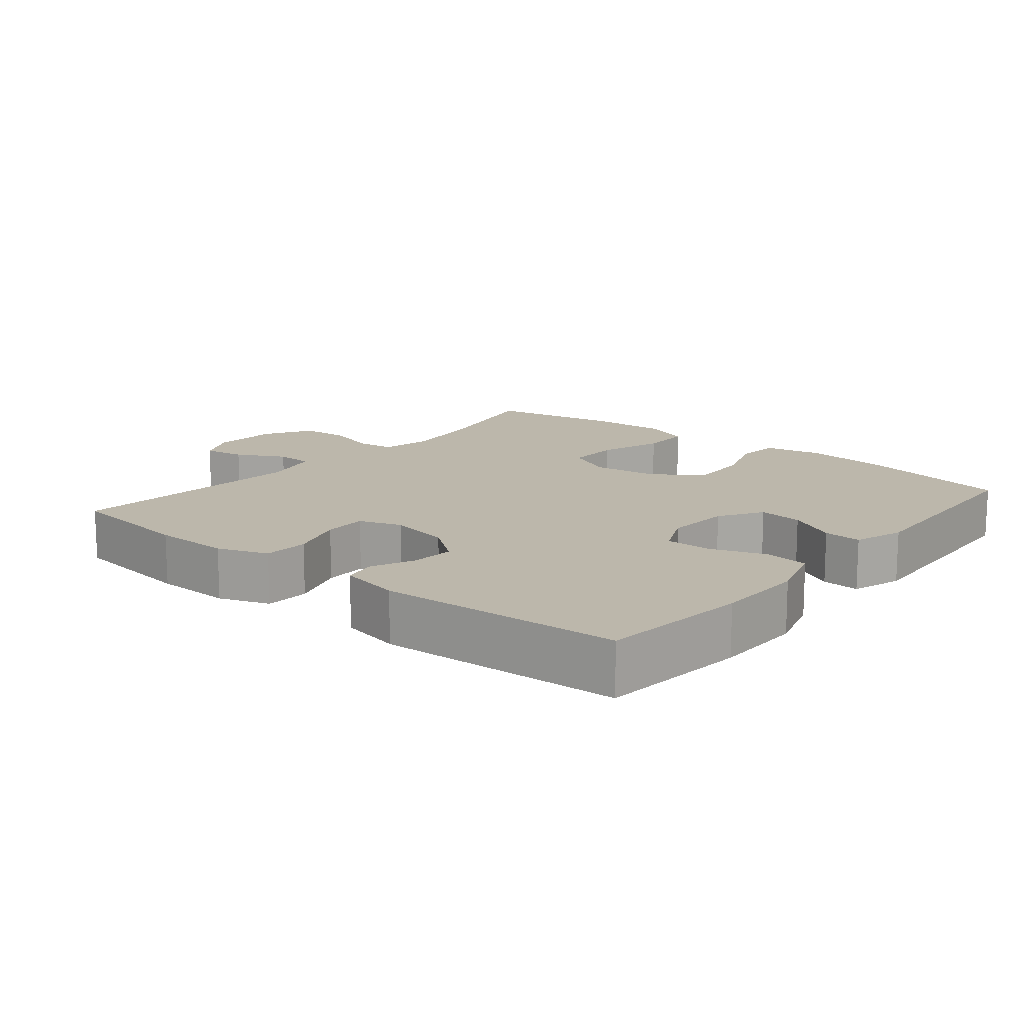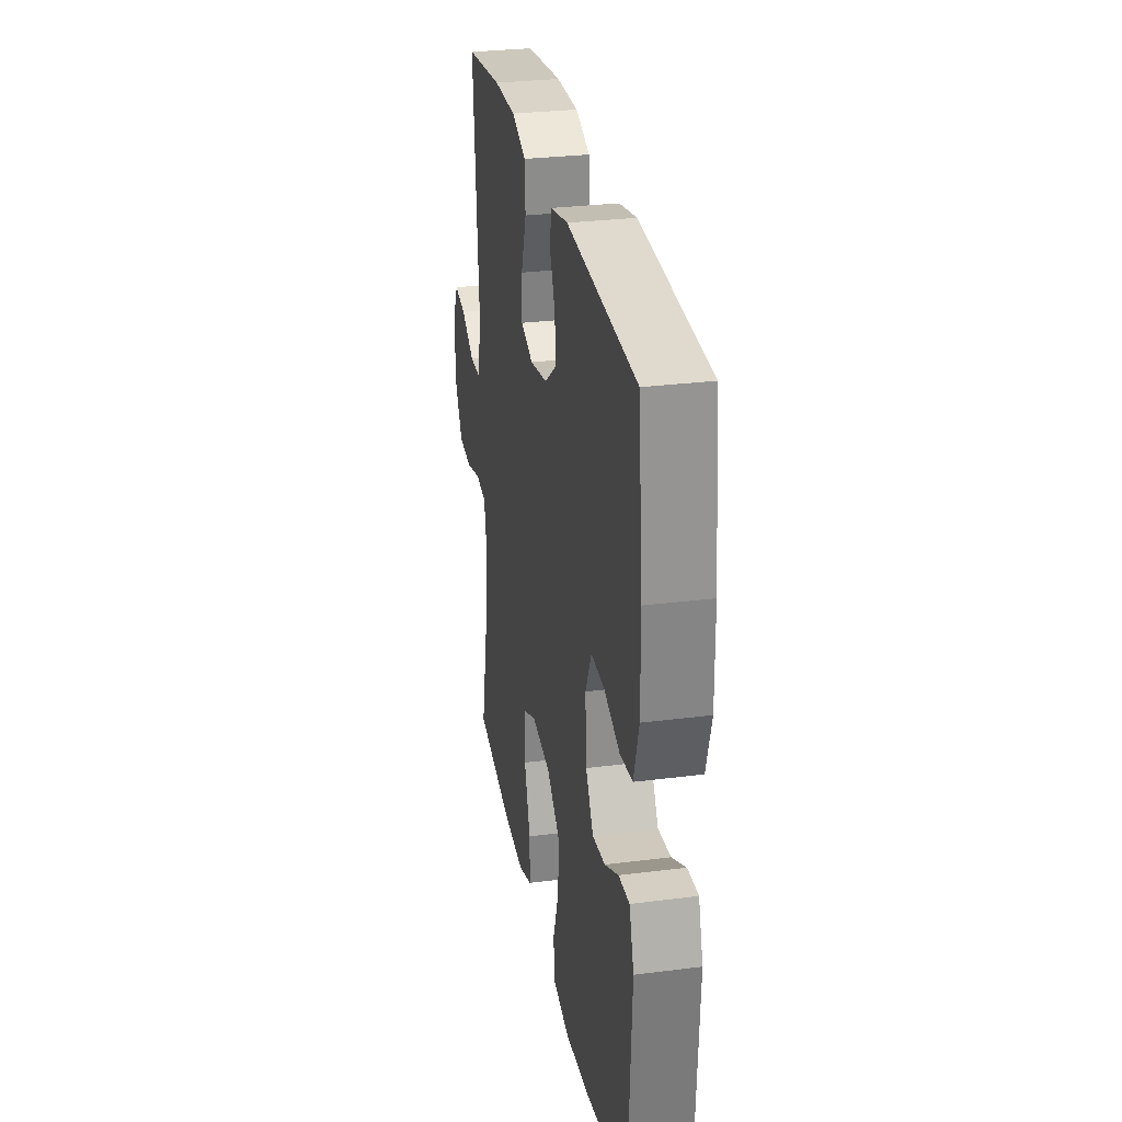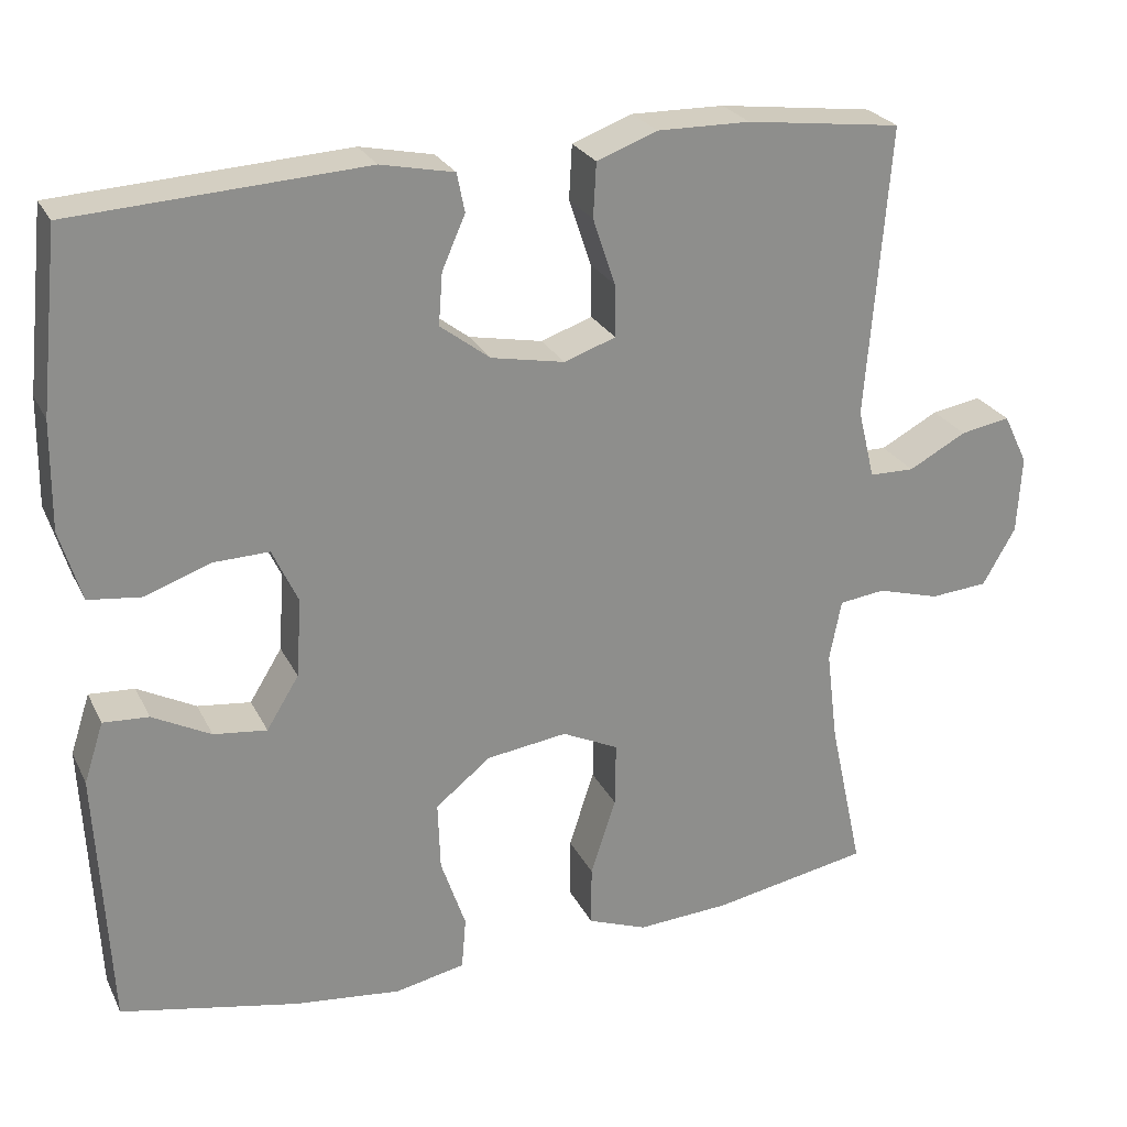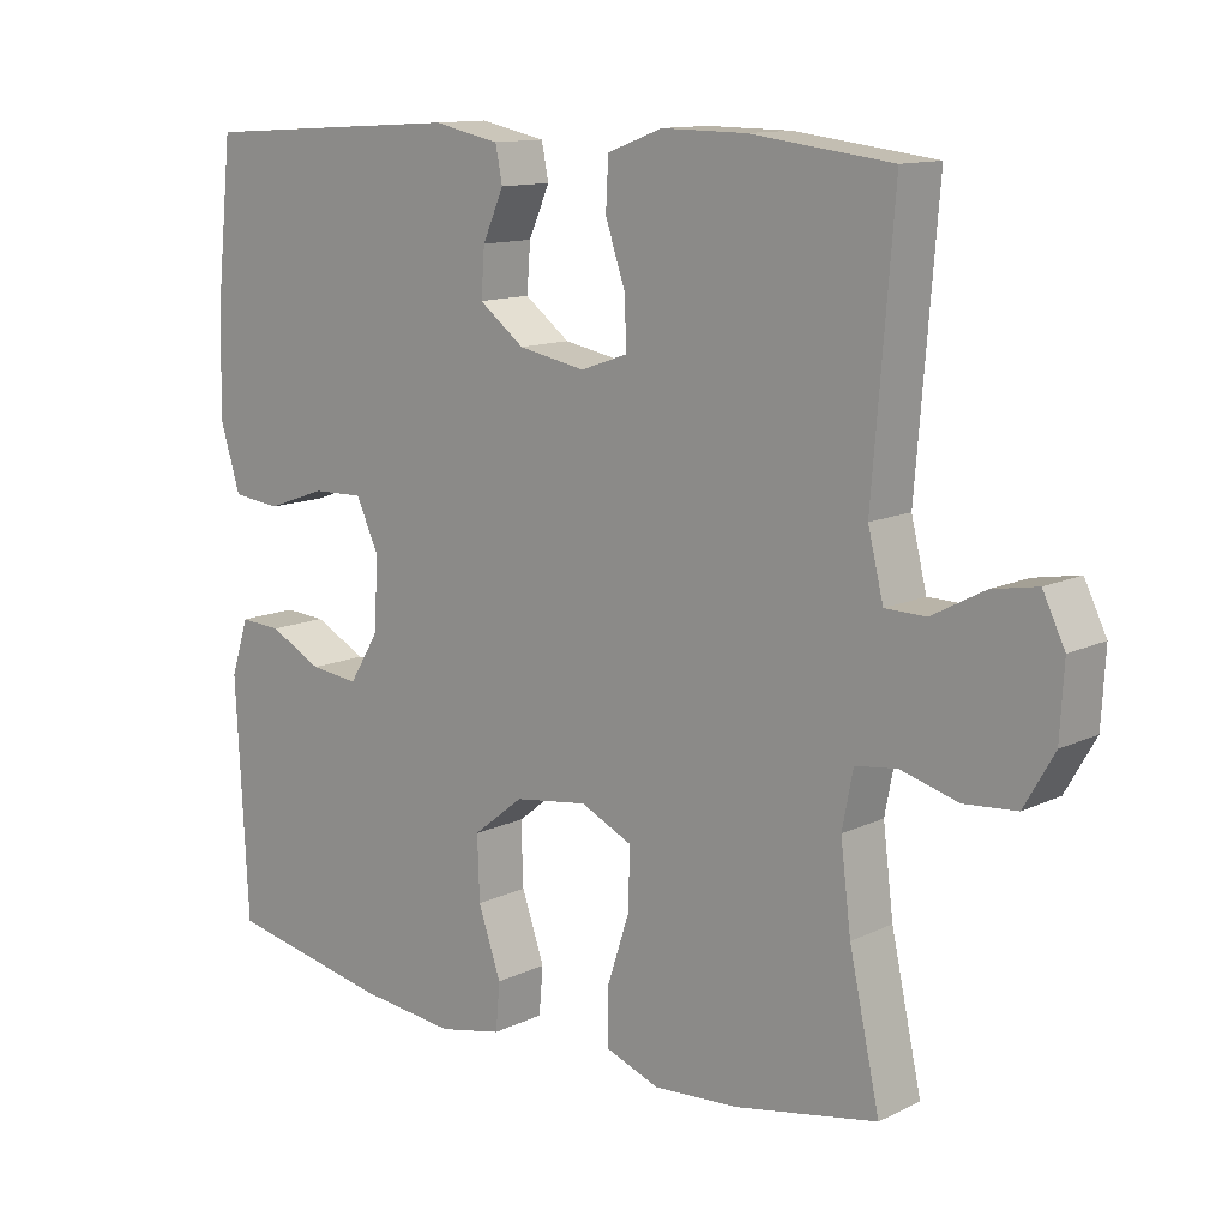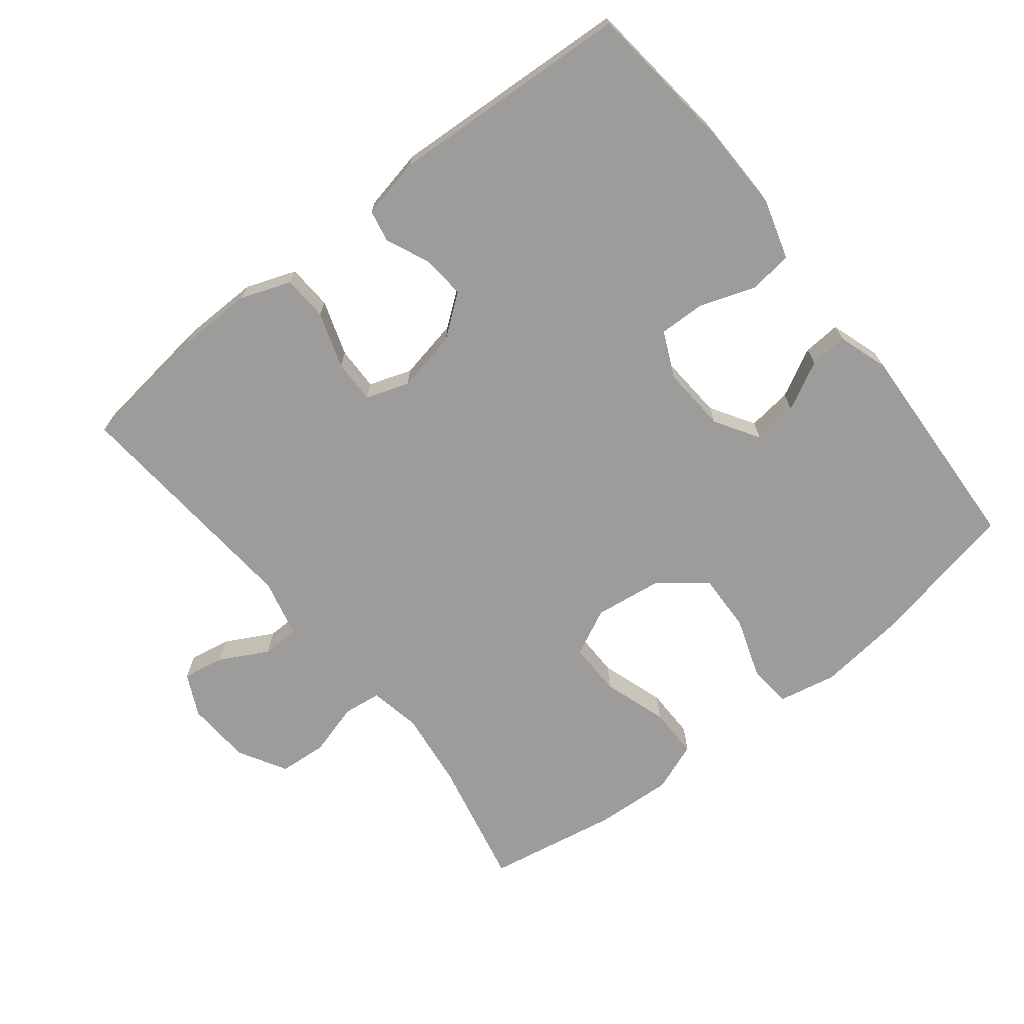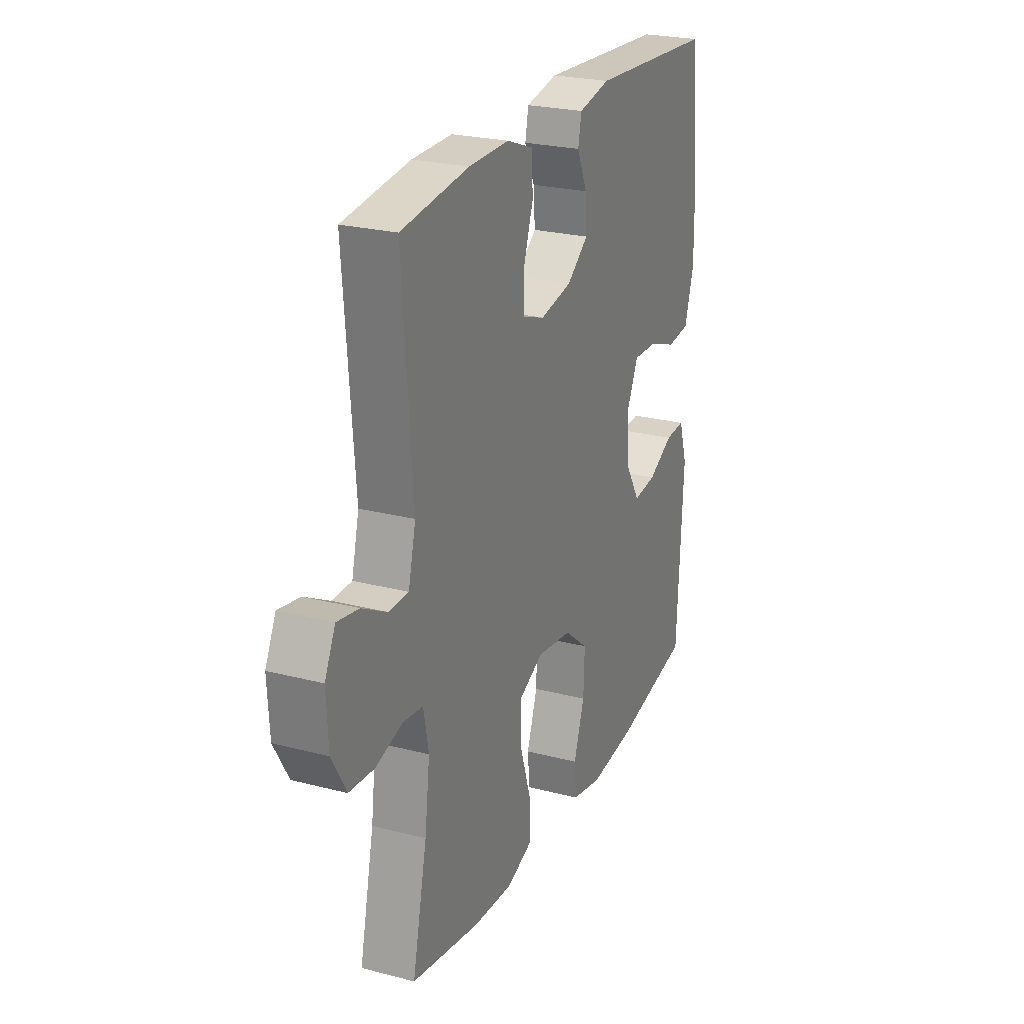
<metadata>
{"format":"obj","ext":"obj","renderer":"f3d","projection":"perspective","resolution":1024,"background":"white","views":[{"elev":14.5,"azim":39.6,"up":"+Y"},{"elev":29.3,"azim":79.3,"up":"+Z"},{"elev":25.2,"azim":158.6,"up":"+Z"},{"elev":12.3,"azim":-138.3,"up":"+Z"},{"elev":-70.3,"azim":38.5,"up":"+Y"},{"elev":24.5,"azim":-66.9,"up":"+Z"}]}
</metadata>
<code>
o path1320
v 0.5433 0.0375 -0.1736
v 0.5191 0.0375 -0.09866
v 0.4626 0.0375 -0.1023
v 0.3901 0.0375 -0.1399
v 0.324 0.0375 -0.1477
v 0.2839 0.0375 -0.08251
v 0.2773 0.0375 0.01494
v 0.3089 0.0375 0.08302
v 0.3779 0.0375 0.08102
v 0.4599 0.0375 0.05193
v 0.5252 0.0375 0.0597
v 0.552 0.0375 0.1483
v 0.5503 0.0375 0.2821
v 0.5266 0.0375 0.5046
v 0.1657 0.0375 0.5262
v 0.07495 0.0375 0.5076
v 0.06535 0.0375 0.4594
v 0.0942 0.0375 0.3942
v 0.09907 0.0375 0.3299
v 0.03737 0.0375 0.283
v -0.05389 0.0375 0.2653
v -0.1178 0.0375 0.2874
v -0.1166 0.0375 0.3524
v -0.08898 0.0375 0.4349
v -0.0926 0.0375 0.5022
v -0.1675 0.0375 0.53
v -0.2826 0.0375 0.5285
v -0.4753 0.0375 0.5046
v -0.4465 0.0375 0.1437
v -0.4676 0.0375 0.0573
v -0.5233 0.0375 0.05631
v -0.5949 0.0375 0.09472
v -0.6565 0.0375 0.1057
v -0.6867 0.0375 0.04371
v -0.6812 0.0375 -0.05279
v -0.6404 0.0375 -0.124
v -0.569 0.0375 -0.1298
v -0.4908 0.0375 -0.1078
v -0.4343 0.0375 -0.115
v -0.4195 0.0375 -0.1912
v -0.4337 0.0375 -0.3061
v -0.4753 0.0375 -0.4971
v -0.2805 0.0375 -0.5334
v -0.1648 0.0375 -0.5407
v -0.09128 0.0375 -0.5133
v -0.0915 0.0375 -0.4381
v -0.1228 0.0375 -0.342
v -0.1238 0.0375 -0.2623
v -0.05385 0.0375 -0.2288
v 0.04618 0.0375 -0.2426
v 0.1149 0.0375 -0.2974
v 0.112 0.0375 -0.383
v 0.08104 0.0375 -0.4732
v 0.08666 0.0375 -0.538
v 0.1734 0.0375 -0.556
v 0.3058 0.0375 -0.5416
v 0.5266 0.0375 -0.4971
v 0.5433 -0.0375 -0.1736
v 0.5191 -0.0375 -0.09866
v 0.4626 -0.0375 -0.1023
v 0.3901 -0.0375 -0.1399
v 0.324 -0.0375 -0.1477
v 0.2839 -0.0375 -0.08251
v 0.2773 -0.0375 0.01494
v 0.3089 -0.0375 0.08302
v 0.3779 -0.0375 0.08102
v 0.4599 -0.0375 0.05193
v 0.5252 -0.0375 0.0597
v 0.552 -0.0375 0.1483
v 0.5503 -0.0375 0.2821
v 0.5266 -0.0375 0.5046
v 0.1657 -0.0375 0.5262
v 0.07495 -0.0375 0.5076
v 0.06535 -0.0375 0.4594
v 0.0942 -0.0375 0.3942
v 0.09907 -0.0375 0.3299
v 0.03737 -0.0375 0.283
v -0.05389 -0.0375 0.2653
v -0.1178 -0.0375 0.2874
v -0.1166 -0.0375 0.3524
v -0.08898 -0.0375 0.4349
v -0.0926 -0.0375 0.5022
v -0.1675 -0.0375 0.53
v -0.2826 -0.0375 0.5285
v -0.4753 -0.0375 0.5046
v -0.4465 -0.0375 0.1437
v -0.4676 -0.0375 0.0573
v -0.5233 -0.0375 0.05631
v -0.5949 -0.0375 0.09472
v -0.6565 -0.0375 0.1057
v -0.6867 -0.0375 0.04371
v -0.6812 -0.0375 -0.05279
v -0.6404 -0.0375 -0.124
v -0.569 -0.0375 -0.1298
v -0.4908 -0.0375 -0.1078
v -0.4343 -0.0375 -0.115
v -0.4195 -0.0375 -0.1912
v -0.4337 -0.0375 -0.3061
v -0.4753 -0.0375 -0.4971
v -0.2805 -0.0375 -0.5334
v -0.1648 -0.0375 -0.5407
v -0.09128 -0.0375 -0.5133
v -0.0915 -0.0375 -0.4381
v -0.1228 -0.0375 -0.342
v -0.1238 -0.0375 -0.2623
v -0.05385 -0.0375 -0.2288
v 0.04618 -0.0375 -0.2426
v 0.1149 -0.0375 -0.2974
v 0.112 -0.0375 -0.383
v 0.08104 -0.0375 -0.4732
v 0.08666 -0.0375 -0.538
v 0.1734 -0.0375 -0.556
v 0.3058 -0.0375 -0.5416
v 0.5266 -0.0375 -0.4971
v 0.08666 0.0375 -0.538
v 0.08666 0.0375 -0.538
v 0.1734 0.0375 -0.556
v 0.3058 0.0375 -0.5416
v -0.2805 0.0375 -0.5334
v -0.1648 0.0375 -0.5407
v -0.09128 0.0375 -0.5133
v -0.09128 0.0375 -0.5133
v 0.08104 0.0375 -0.4732
v -0.4753 0.0375 -0.4971
v -0.4753 0.0375 -0.4971
v -0.0915 0.0375 -0.4381
v 0.5266 0.0375 -0.4971
v 0.5266 0.0375 -0.4971
v 0.112 0.0375 -0.383
v -0.1228 0.0375 -0.342
v -0.4337 0.0375 -0.3061
v 0.1149 0.0375 -0.2974
v -0.1238 0.0375 -0.2623
v -0.1238 0.0375 -0.2623
v -0.4195 0.0375 -0.1912
v 0.04618 0.0375 -0.2426
v 0.5433 0.0375 -0.1736
v -0.05385 0.0375 -0.2288
v -0.4343 0.0375 -0.115
v -0.4343 0.0375 -0.115
v 0.3901 0.0375 -0.1399
v 0.324 0.0375 -0.1477
v 0.324 0.0375 -0.1477
v 0.5191 0.0375 -0.09866
v 0.5191 0.0375 -0.09866
v 0.2839 0.0375 -0.08251
v 0.4626 0.0375 -0.1023
v -0.6404 0.0375 -0.124
v -0.569 0.0375 -0.1298
v -0.4908 0.0375 -0.1078
v -0.6812 0.0375 -0.05279
v 0.2773 0.0375 0.01494
v -0.6867 0.0375 0.04371
v 0.3089 0.0375 0.08302
v 0.3089 0.0375 0.08302
v -0.6565 0.0375 0.1057
v -0.6565 0.0375 0.1057
v -0.4676 0.0375 0.0573
v -0.4676 0.0375 0.0573
v -0.5233 0.0375 0.05631
v 0.3779 0.0375 0.08102
v 0.4599 0.0375 0.05193
v 0.5252 0.0375 0.0597
v 0.5252 0.0375 0.0597
v -0.5949 0.0375 0.09472
v -0.4465 0.0375 0.1437
v 0.552 0.0375 0.1483
v 0.5503 0.0375 0.2821
v -0.05389 0.0375 0.2653
v -0.1178 0.0375 0.2874
v -0.1178 0.0375 0.2874
v 0.03737 0.0375 0.283
v 0.09907 0.0375 0.3299
v -0.1166 0.0375 0.3524
v 0.0942 0.0375 0.3942
v -0.08898 0.0375 0.4349
v 0.06535 0.0375 0.4594
v -0.4753 0.0375 0.5046
v -0.4753 0.0375 0.5046
v -0.0926 0.0375 0.5022
v -0.0926 0.0375 0.5022
v 0.07495 0.0375 0.5076
v 0.07495 0.0375 0.5076
v 0.5266 0.0375 0.5046
v 0.5266 0.0375 0.5046
v -0.1675 0.0375 0.53
v 0.1657 0.0375 0.5262
v -0.2826 0.0375 0.5285
v 0.08666 -0.0375 -0.538
v 0.08666 -0.0375 -0.538
v 0.1734 -0.0375 -0.556
v 0.3058 -0.0375 -0.5416
v -0.2805 -0.0375 -0.5334
v -0.1648 -0.0375 -0.5407
v -0.09128 -0.0375 -0.5133
v -0.09128 -0.0375 -0.5133
v 0.08104 -0.0375 -0.4732
v -0.4753 -0.0375 -0.4971
v -0.4753 -0.0375 -0.4971
v -0.0915 -0.0375 -0.4381
v 0.5266 -0.0375 -0.4971
v 0.5266 -0.0375 -0.4971
v 0.112 -0.0375 -0.383
v -0.1228 -0.0375 -0.342
v -0.4337 -0.0375 -0.3061
v 0.1149 -0.0375 -0.2974
v -0.1238 -0.0375 -0.2623
v -0.1238 -0.0375 -0.2623
v -0.4195 -0.0375 -0.1912
v 0.04618 -0.0375 -0.2426
v 0.5433 -0.0375 -0.1736
v -0.05385 -0.0375 -0.2288
v -0.4343 -0.0375 -0.115
v -0.4343 -0.0375 -0.115
v 0.3901 -0.0375 -0.1399
v 0.324 -0.0375 -0.1477
v 0.324 -0.0375 -0.1477
v 0.5191 -0.0375 -0.09866
v 0.5191 -0.0375 -0.09866
v 0.2839 -0.0375 -0.08251
v 0.4626 -0.0375 -0.1023
v -0.6404 -0.0375 -0.124
v -0.569 -0.0375 -0.1298
v -0.4908 -0.0375 -0.1078
v -0.6812 -0.0375 -0.05279
v 0.2773 -0.0375 0.01494
v -0.6867 -0.0375 0.04371
v 0.3089 -0.0375 0.08302
v 0.3089 -0.0375 0.08302
v -0.6565 -0.0375 0.1057
v -0.6565 -0.0375 0.1057
v -0.4676 -0.0375 0.0573
v -0.4676 -0.0375 0.0573
v -0.5233 -0.0375 0.05631
v 0.3779 -0.0375 0.08102
v 0.4599 -0.0375 0.05193
v 0.5252 -0.0375 0.0597
v 0.5252 -0.0375 0.0597
v -0.5949 -0.0375 0.09472
v -0.4465 -0.0375 0.1437
v 0.552 -0.0375 0.1483
v 0.5503 -0.0375 0.2821
v -0.05389 -0.0375 0.2653
v -0.1178 -0.0375 0.2874
v -0.1178 -0.0375 0.2874
v 0.03737 -0.0375 0.283
v 0.09907 -0.0375 0.3299
v -0.1166 -0.0375 0.3524
v 0.0942 -0.0375 0.3942
v -0.08898 -0.0375 0.4349
v 0.06535 -0.0375 0.4594
v -0.4753 -0.0375 0.5046
v -0.4753 -0.0375 0.5046
v -0.0926 -0.0375 0.5022
v -0.0926 -0.0375 0.5022
v 0.07495 -0.0375 0.5076
v 0.07495 -0.0375 0.5076
v 0.5266 -0.0375 0.5046
v 0.5266 -0.0375 0.5046
v -0.1675 -0.0375 0.53
v 0.1657 -0.0375 0.5262
v -0.2826 -0.0375 0.5285
f 228 246 226
f 227 225 239
f 201 215 192
f 242 247 228
f 216 192 215
f 210 206 220
f 200 194 195
f 204 193 200
f 193 205 198
f 203 197 191
f 226 212 210
f 220 206 216
f 248 262 244
f 247 246 228
f 215 211 221
f 261 247 242
f 230 227 239
f 192 206 203
f 242 235 241
f 234 224 232
f 232 224 213
f 221 211 218
f 212 213 207
f 211 215 201
f 192 203 191
f 216 206 192
f 240 244 262
f 223 225 222
f 254 260 250
f 244 240 232
f 250 260 248
f 246 243 226
f 224 234 223
f 226 210 220
f 213 209 207
f 200 193 194
f 223 234 225
f 241 235 236
f 244 232 213
f 249 261 251
f 252 240 262
f 244 212 243
f 205 207 209
f 244 213 212
f 260 262 248
f 241 236 237
f 239 225 234
f 207 205 204
f 243 212 226
f 193 204 205
f 247 261 249
f 251 261 256
f 258 261 242
f 242 228 235
f 191 197 189
f 116 55 112 190
f 55 56 113 112
f 43 44 101 100
f 44 122 196 101
f 53 54 111 110
f 125 43 100 199
f 45 46 103 102
f 56 128 202 113
f 52 53 110 109
f 46 47 104 103
f 41 42 99 98
f 51 52 109 108
f 47 134 208 104
f 40 41 98 97
f 50 51 108 107
f 57 1 58 114
f 48 49 106 105
f 49 50 107 106
f 140 40 97 214
f 4 143 217 61
f 1 145 219 58
f 5 6 63 62
f 3 4 61 60
f 2 3 60 59
f 36 37 94 93
f 37 38 95 94
f 35 36 93 92
f 38 39 96 95
f 6 7 64 63
f 34 35 92 91
f 7 155 229 64
f 157 34 91 231
f 159 31 88 233
f 9 10 67 66
f 10 164 238 67
f 32 33 90 89
f 31 32 89 88
f 29 30 87 86
f 11 12 69 68
f 8 9 66 65
f 12 13 70 69
f 21 171 245 78
f 20 21 78 77
f 19 20 77 76
f 22 23 80 79
f 18 19 76 75
f 23 24 81 80
f 17 18 75 74
f 179 29 86 253
f 24 181 255 81
f 183 17 74 257
f 13 185 259 70
f 25 26 83 82
f 15 16 73 72
f 14 15 72 71
f 27 28 85 84
f 26 27 84 83
f 154 152 172
f 153 165 151
f 127 118 141
f 168 154 173
f 142 141 118
f 136 146 132
f 126 121 120
f 130 126 119
f 119 124 131
f 129 117 123
f 152 136 138
f 146 142 132
f 174 170 188
f 173 154 172
f 141 147 137
f 187 168 173
f 156 165 153
f 118 129 132
f 168 167 161
f 160 158 150
f 158 139 150
f 147 144 137
f 138 133 139
f 137 127 141
f 118 117 129
f 142 118 132
f 166 188 170
f 149 148 151
f 180 176 186
f 170 158 166
f 176 174 186
f 172 152 169
f 150 149 160
f 152 146 136
f 139 133 135
f 126 120 119
f 149 151 160
f 167 162 161
f 170 139 158
f 175 177 187
f 178 188 166
f 170 169 138
f 131 135 133
f 170 138 139
f 186 174 188
f 167 163 162
f 165 160 151
f 133 130 131
f 169 152 138
f 119 131 130
f 173 175 187
f 177 182 187
f 184 168 187
f 168 161 154
f 117 115 123

</code>
